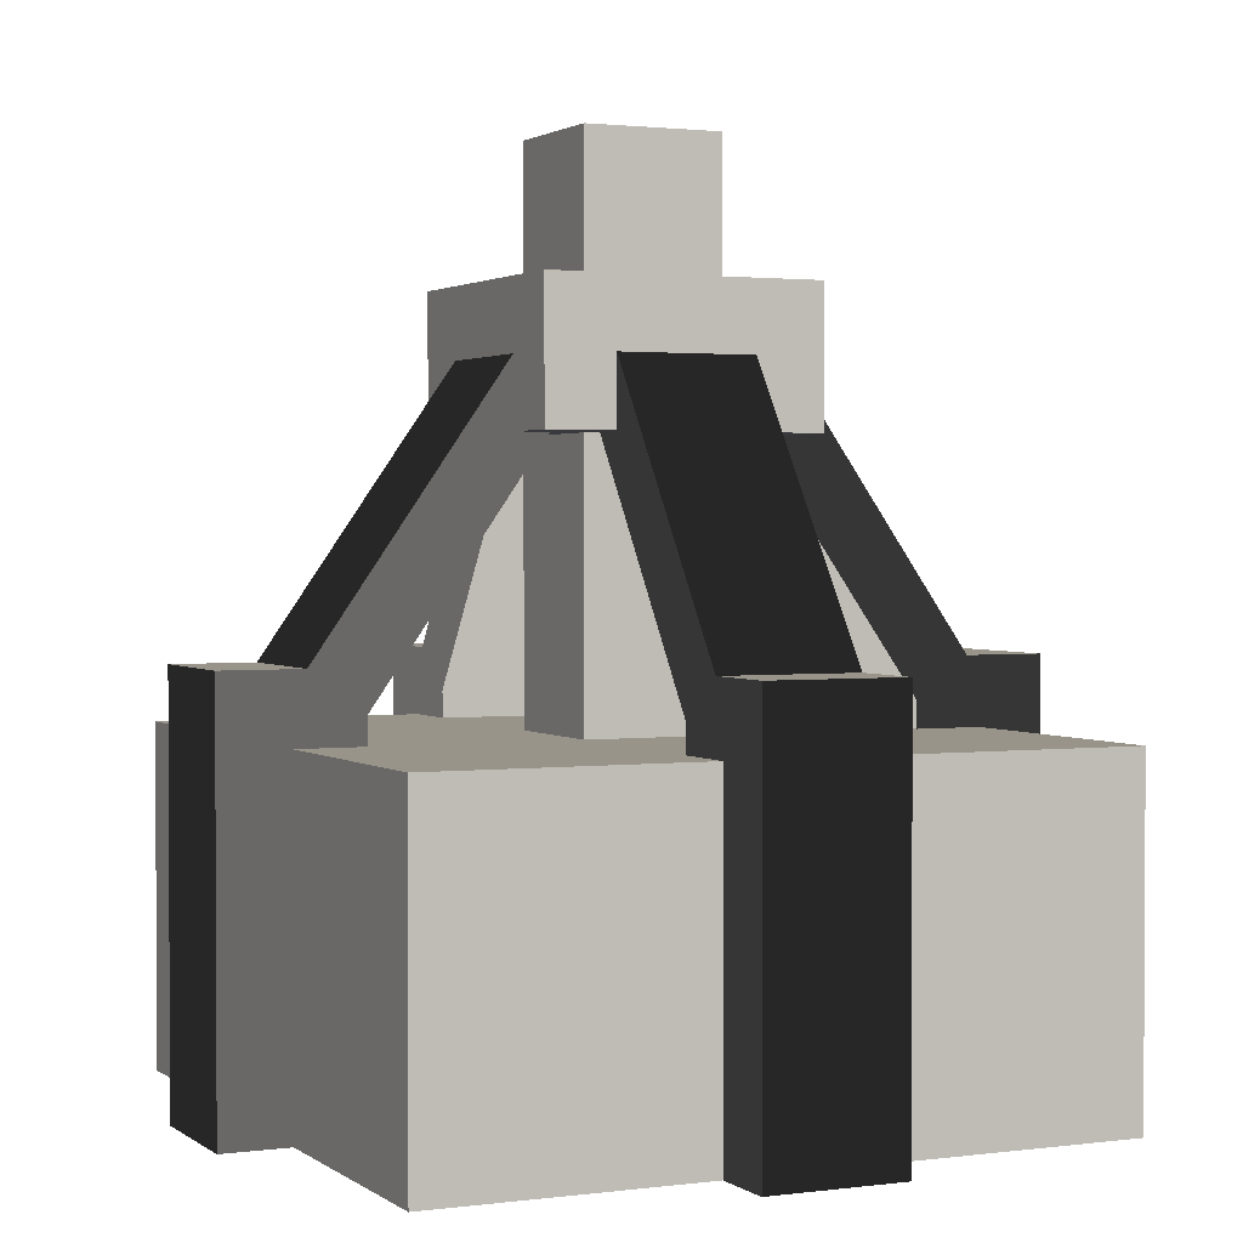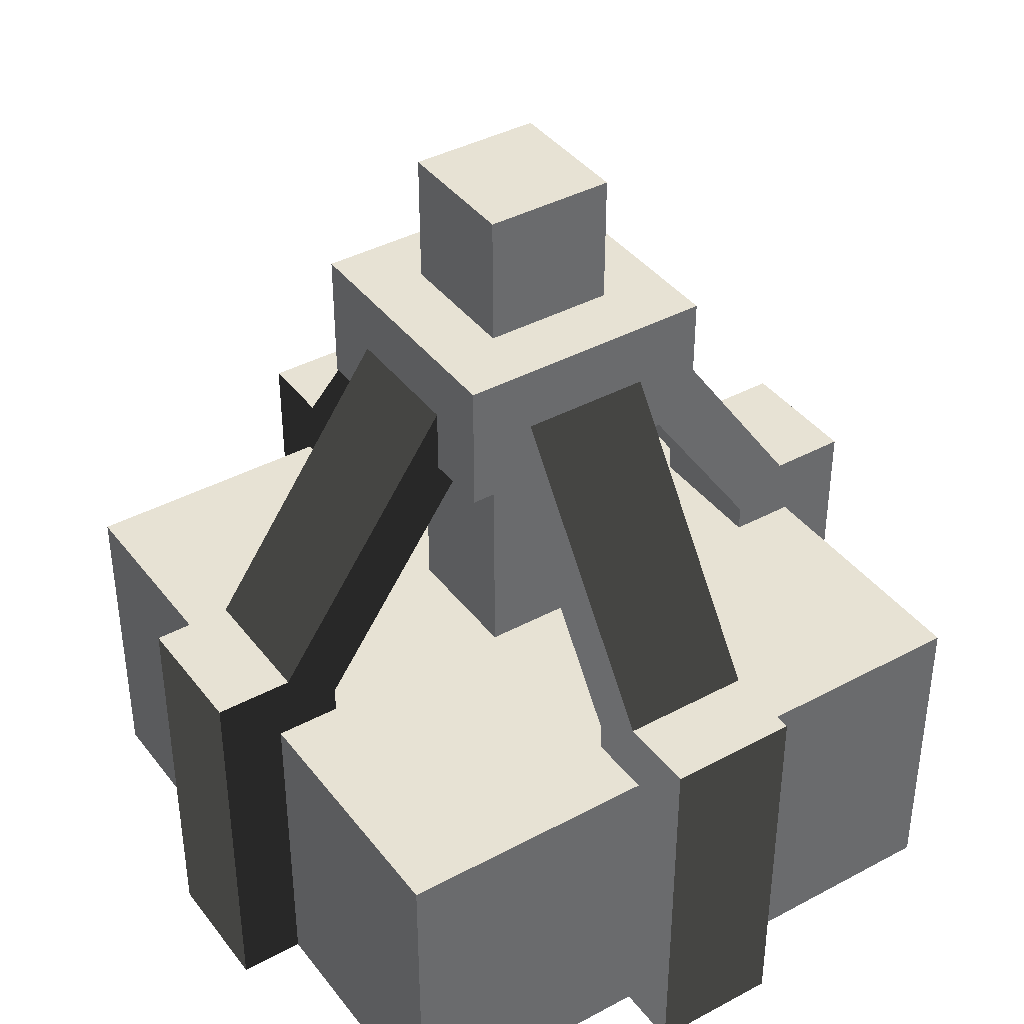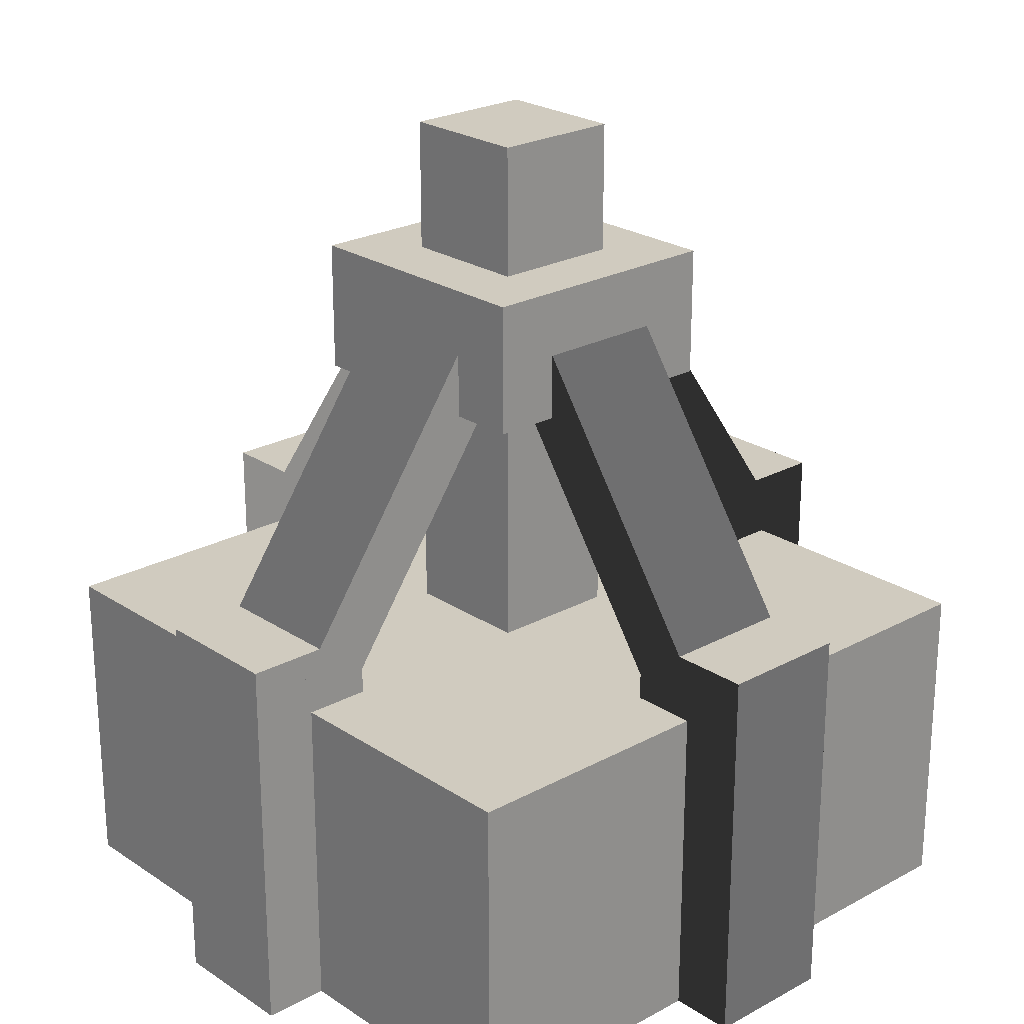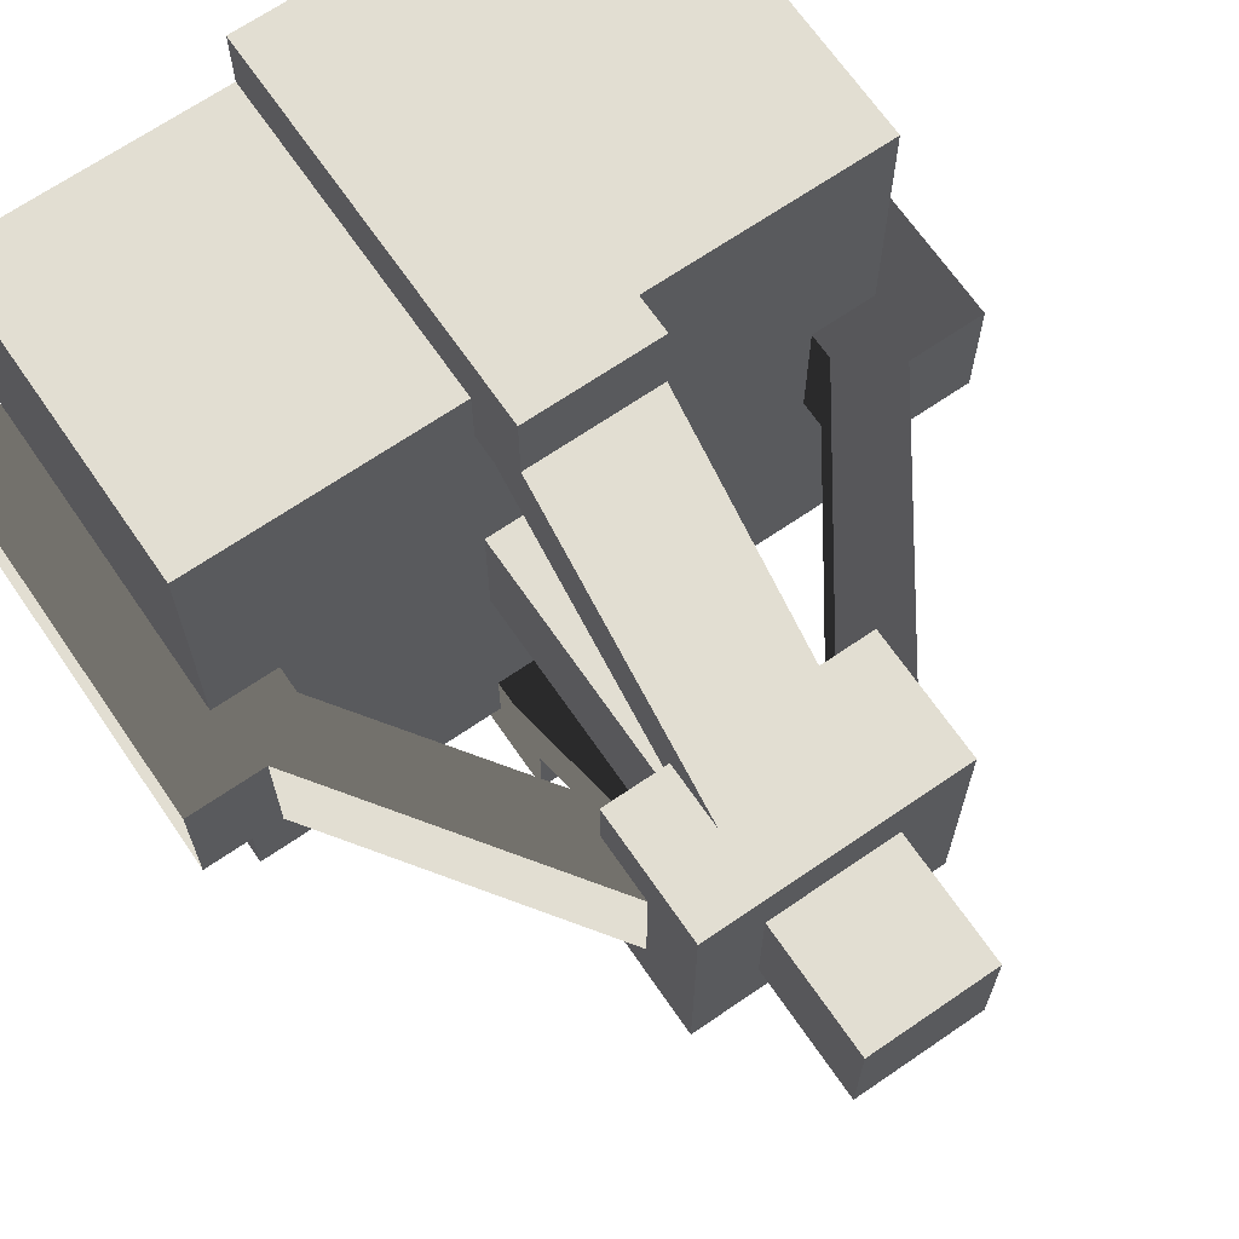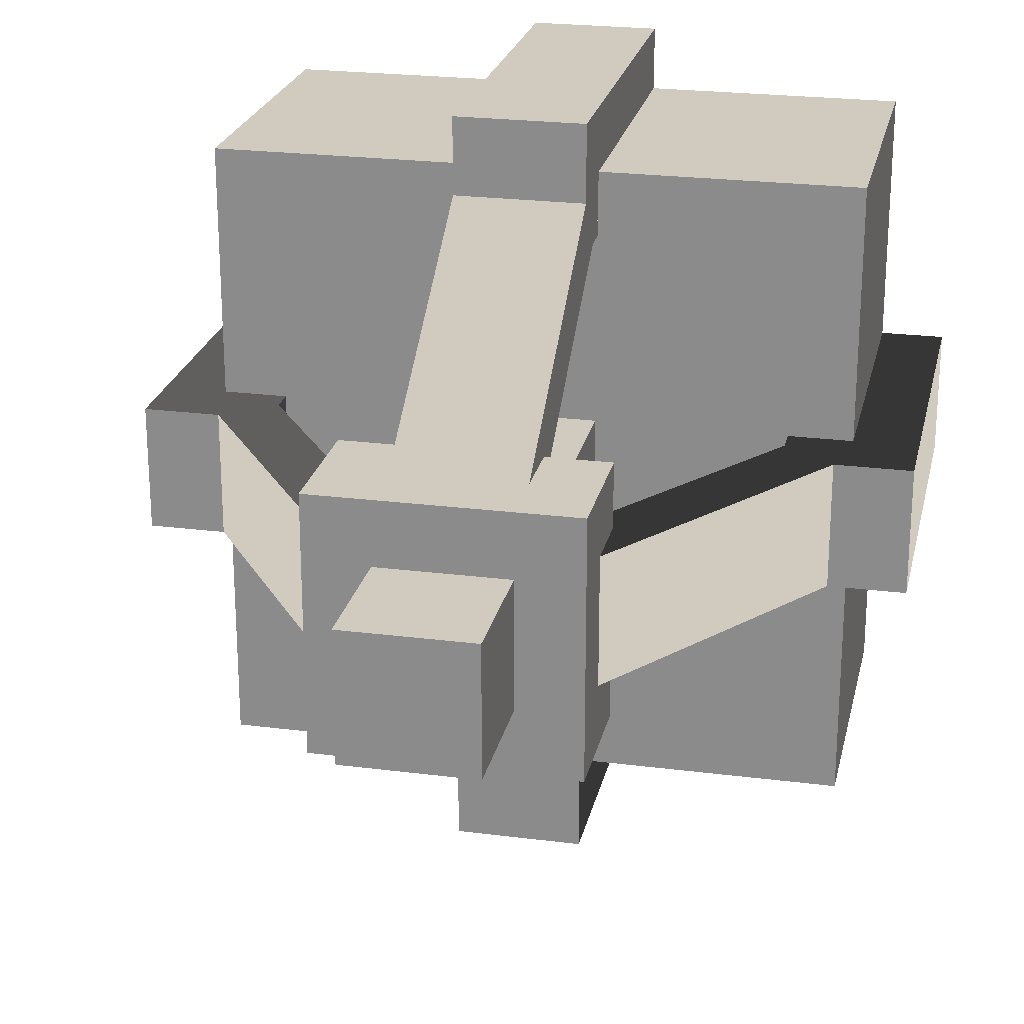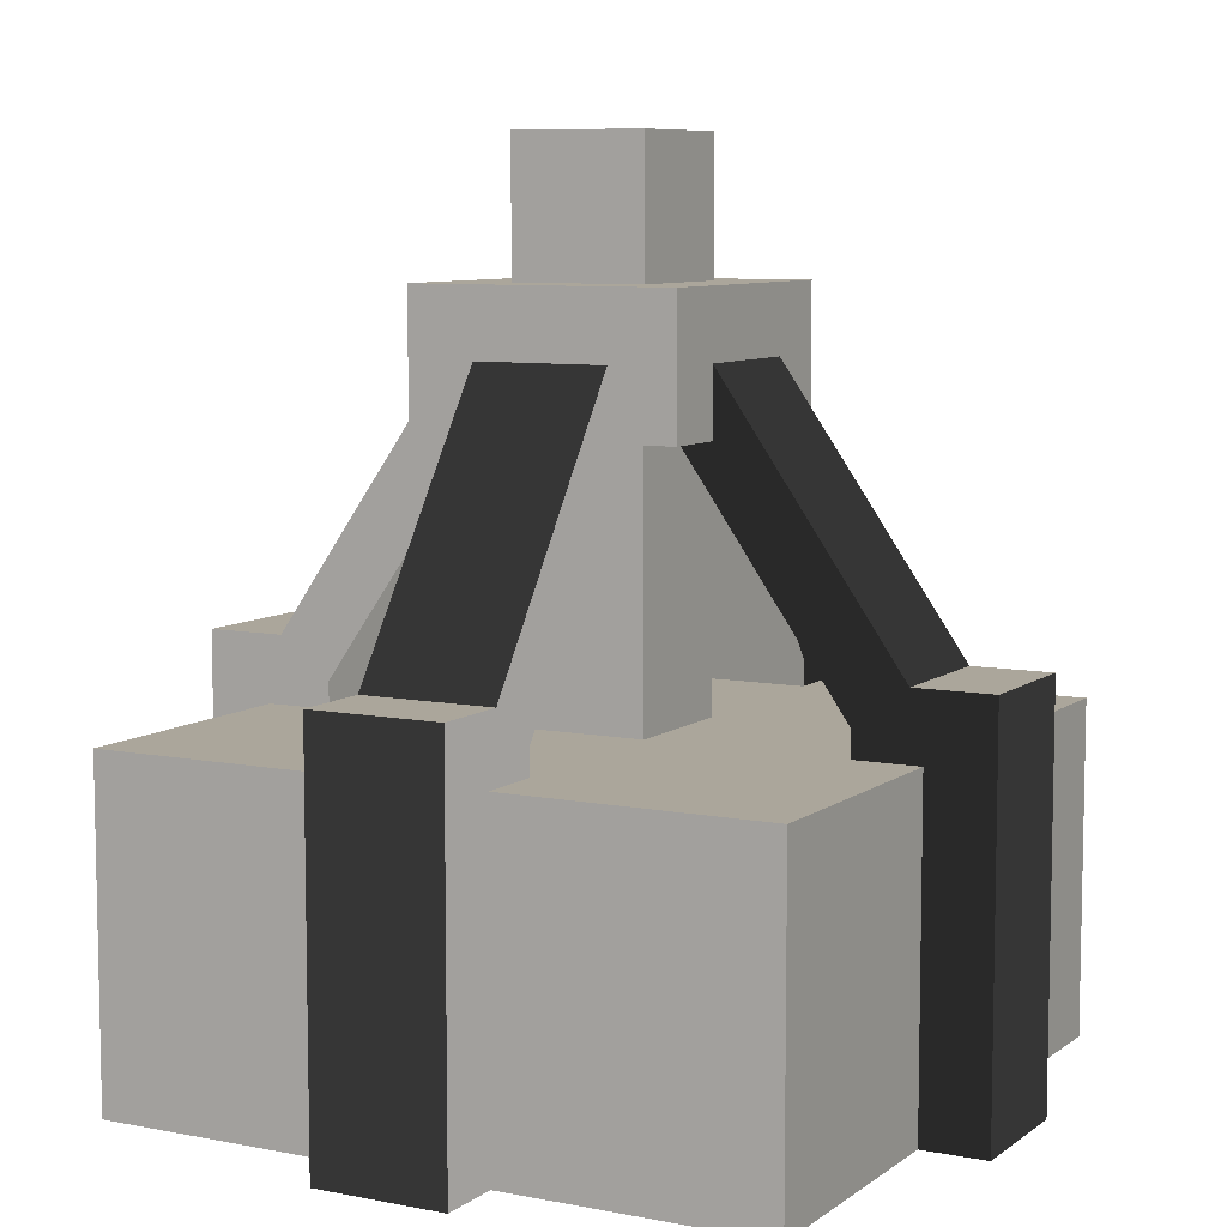
<metadata>
{"format":"obj","ext":"obj","renderer":"f3d","projection":"perspective","resolution":1024,"background":"white","views":[{"elev":1.8,"azim":155.0,"up":"+Y"},{"elev":39.9,"azim":-123.6,"up":"+Y"},{"elev":23.7,"azim":47.7,"up":"+Y"},{"elev":68.0,"azim":145.5,"up":"+Z"},{"elev":23.5,"azim":-167.8,"up":"+Z"},{"elev":7.9,"azim":118.6,"up":"+Y"}]}
</metadata>
<code>
v  25.2 371.7 6.299
v  37.8 333.9 6.299
v  37.8 371.7 6.299
v  25.2 333.9 6.299
v  25.2 333.9 -6.299
v  25.2 371.7 -6.299
v  37.8 333.9 -6.299
v  37.8 371.7 -6.299
g Component_76
f 1 2 3
f 2 1 4
f 1 5 4
f 5 1 6
f 5 2 4
f 2 5 7
f 8 2 7
f 2 8 3
f 8 1 3
f 1 8 6
f 5 8 7
f 8 5 6
v  -25.2 371.7 -6.299
v  -37.8 333.9 -6.299
v  -37.8 371.7 -6.299
v  -25.2 333.9 -6.299
v  -25.2 333.9 6.299
v  -25.2 371.7 6.299
v  -37.8 333.9 6.299
v  -37.8 371.7 6.299
g Component_76
f 9 10 11
f 10 9 12
f 9 13 12
f 13 9 14
f 13 10 12
f 10 13 15
f 16 10 15
f 10 16 11
f 16 9 11
f 9 16 14
f 13 16 15
f 16 13 14
v  -6.299 371.7 25.2
v  -6.299 333.9 37.8
v  -6.299 371.7 37.8
v  -6.299 333.9 25.2
v  6.299 333.9 25.2
v  6.299 371.7 25.2
v  6.299 333.9 37.8
v  6.299 371.7 37.8
g Component_76
f 17 18 19
f 18 17 20
f 17 21 20
f 21 17 22
f 21 18 20
f 18 21 23
f 24 18 23
f 18 24 19
f 24 17 19
f 17 24 22
f 21 24 23
f 24 21 22
v  6.299 371.7 -25.2
v  6.299 333.9 -37.8
v  6.299 371.7 -37.8
v  6.299 333.9 -25.2
v  -6.299 333.9 -25.2
v  -6.299 371.7 -25.2
v  -6.299 333.9 -37.8
v  -6.299 371.7 -37.8
g Component_76
f 25 26 27
f 26 25 28
f 25 29 28
f 29 25 30
f 29 26 28
f 26 29 31
f 32 26 31
f 26 32 27
f 32 25 27
f 25 32 30
f 29 32 31
f 32 29 30
v  -7.438 393.2 -6.299
v  -29.12 362.3 6.299
v  -29.12 362.3 -6.299
v  -7.438 393.2 6.299
v  -34.28 365.9 -6.299
v  -34.28 365.9 6.299
v  -12.6 396.9 -6.299
v  -12.6 396.9 6.299
g Component_77
f 33 34 35
f 34 33 36
f 34 37 35
f 37 34 38
f 33 37 39
f 37 33 35
f 40 33 39
f 33 40 36
f 34 40 38
f 40 34 36
f 40 37 38
f 37 40 39
v  6.299 393.2 -7.438
v  -6.299 362.3 -29.12
v  6.299 362.3 -29.12
v  -6.299 393.2 -7.438
v  6.299 365.9 -34.28
v  -6.299 365.9 -34.28
v  6.299 396.9 -12.6
v  -6.299 396.9 -12.6
g Component_77
f 41 42 43
f 42 41 44
f 42 45 43
f 45 42 46
f 41 45 47
f 45 41 43
f 48 41 47
f 41 48 44
f 42 48 46
f 48 42 44
f 48 45 46
f 45 48 47
v  -6.299 393.2 7.438
v  6.299 362.3 29.12
v  -6.299 362.3 29.12
v  6.299 393.2 7.438
v  -6.299 365.9 34.28
v  6.299 365.9 34.28
v  -6.299 396.9 12.6
v  6.299 396.9 12.6
g Component_77
f 49 50 51
f 50 49 52
f 50 53 51
f 53 50 54
f 49 53 55
f 53 49 51
f 56 49 55
f 49 56 52
f 50 56 54
f 56 50 52
f 56 53 54
f 53 56 55
v  7.438 393.2 6.299
v  29.12 362.3 -6.299
v  29.12 362.3 6.299
v  7.438 393.2 -6.299
v  34.28 365.9 6.299
v  34.28 365.9 -6.299
v  12.6 396.9 6.299
v  12.6 396.9 -6.299
g Component_77
f 57 58 59
f 58 57 60
f 58 61 59
f 61 58 62
f 57 61 63
f 61 57 59
f 64 57 63
f 57 64 60
f 58 64 62
f 64 58 60
f 64 61 62
f 61 64 63
v  -12.6 403.1 -12.6
v  12.6 390.6 -12.6
v  -12.6 390.6 -12.6
v  12.6 403.1 -12.6
v  -12.6 390.6 12.6
v  12.6 390.6 12.6
v  -12.6 403.1 12.6
v  12.6 403.1 12.6
g group_6
f 65 66 67
f 66 65 68
f 66 69 67
f 69 66 70
f 65 69 71
f 69 65 67
f 72 65 71
f 65 72 68
f 66 72 70
f 72 66 68
f 72 69 70
f 69 72 71
v  6.299 365.4 -6.299
v  -6.299 365.4 6.299
v  -6.299 365.4 -6.299
v  6.299 365.4 6.299
v  -6.299 415.7 -6.299
v  -6.299 415.7 6.299
v  6.299 415.7 -6.299
v  6.299 415.7 6.299
g group_7
f 73 74 75
f 74 73 76
f 77 74 78
f 74 77 75
f 77 73 75
f 73 77 79
f 73 80 76
f 80 73 79
f 80 74 76
f 74 80 78
f 80 77 78
f 77 80 79
v  -31.5 365.4 -31.5
v  31.5 333.9 -31.5
v  -31.5 333.9 -31.5
v  31.5 365.4 -31.5
v  -31.5 333.9 31.5
v  31.5 333.9 31.5
v  -31.5 365.4 31.5
v  31.5 365.4 31.5
g group_8
f 81 82 83
f 82 81 84
f 82 85 83
f 85 82 86
f 81 85 87
f 85 81 83
f 88 81 87
f 81 88 84
f 82 88 86
f 88 82 84
f 88 85 86
f 85 88 87

</code>
